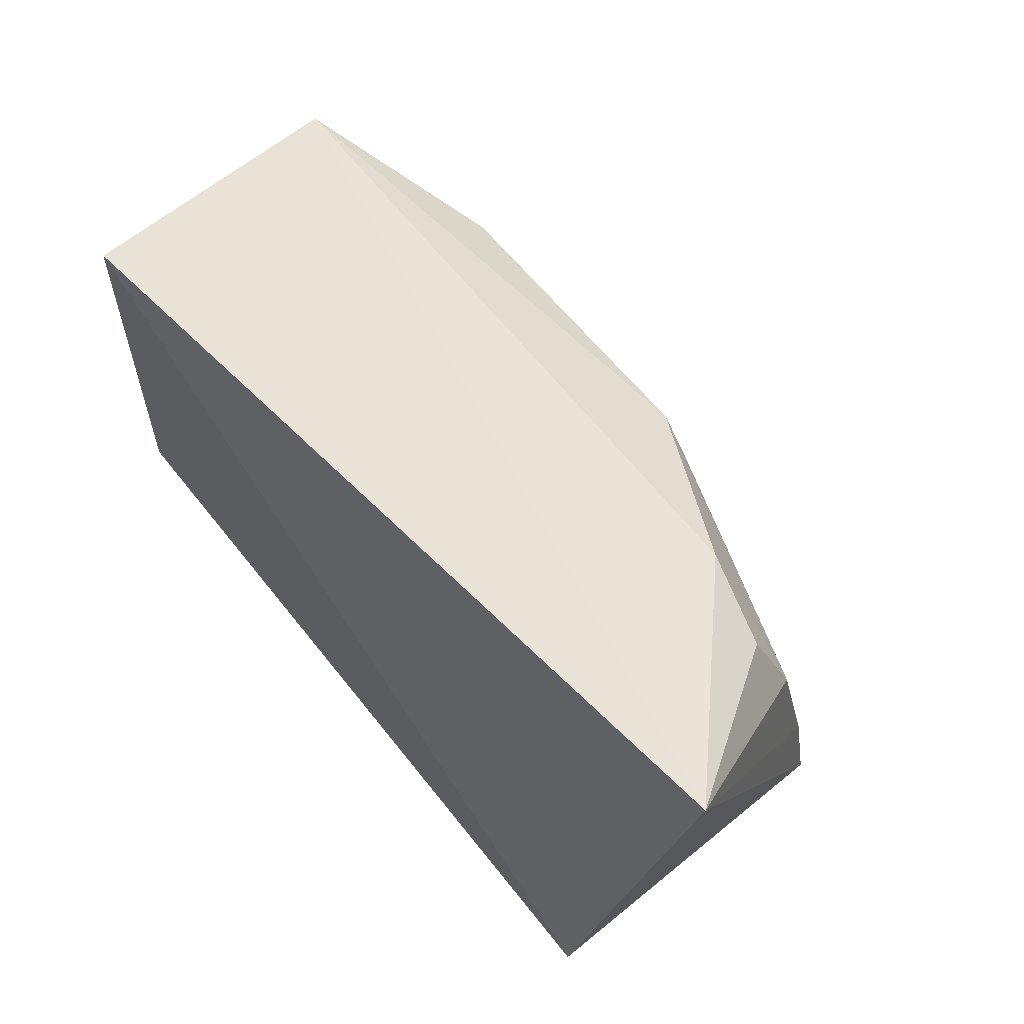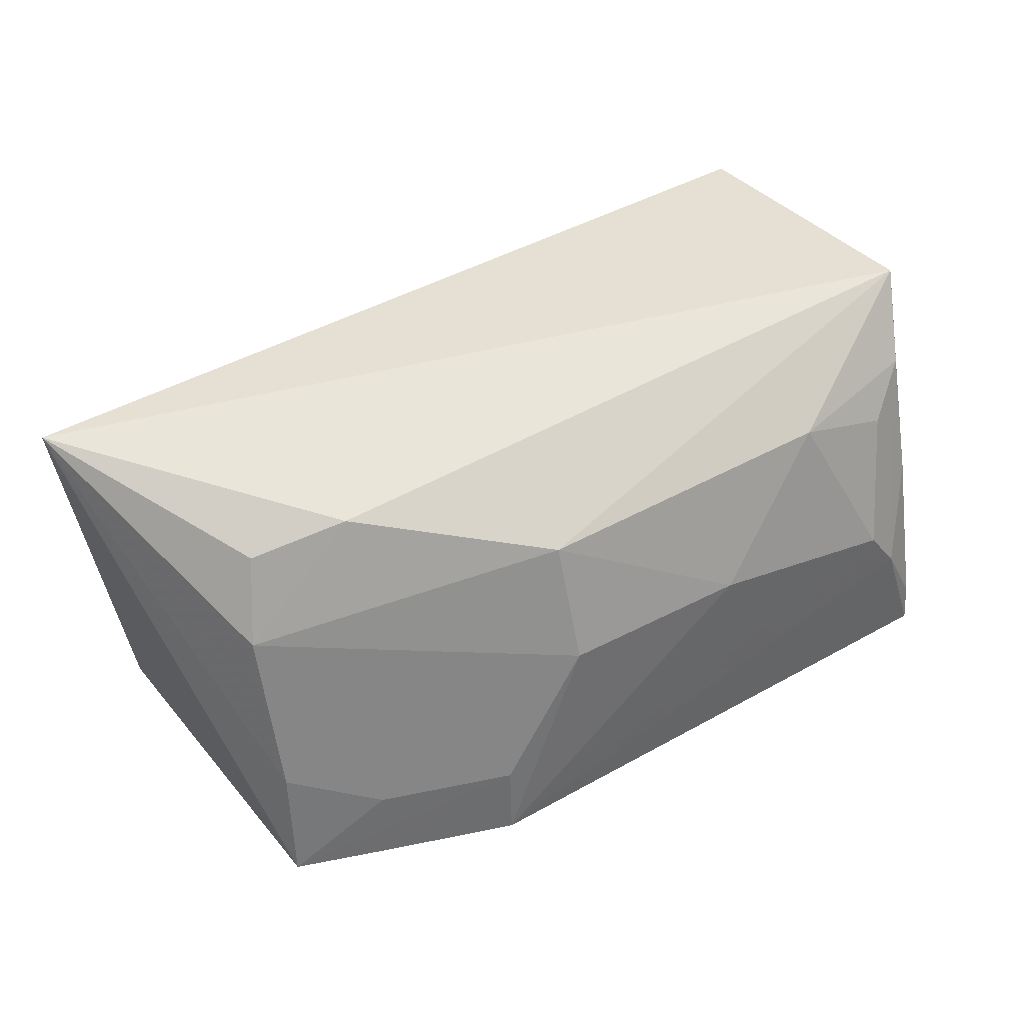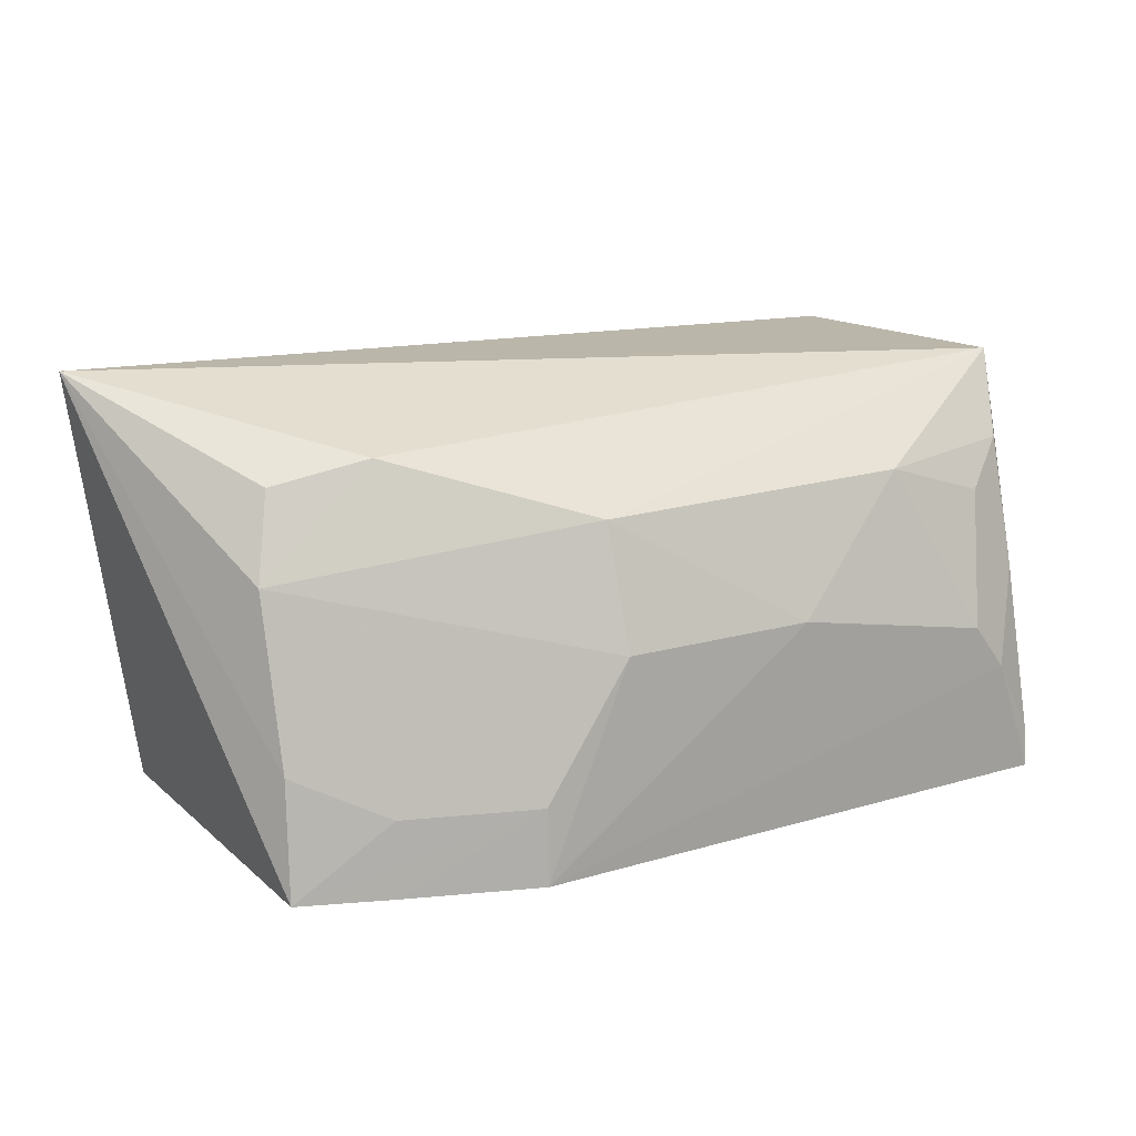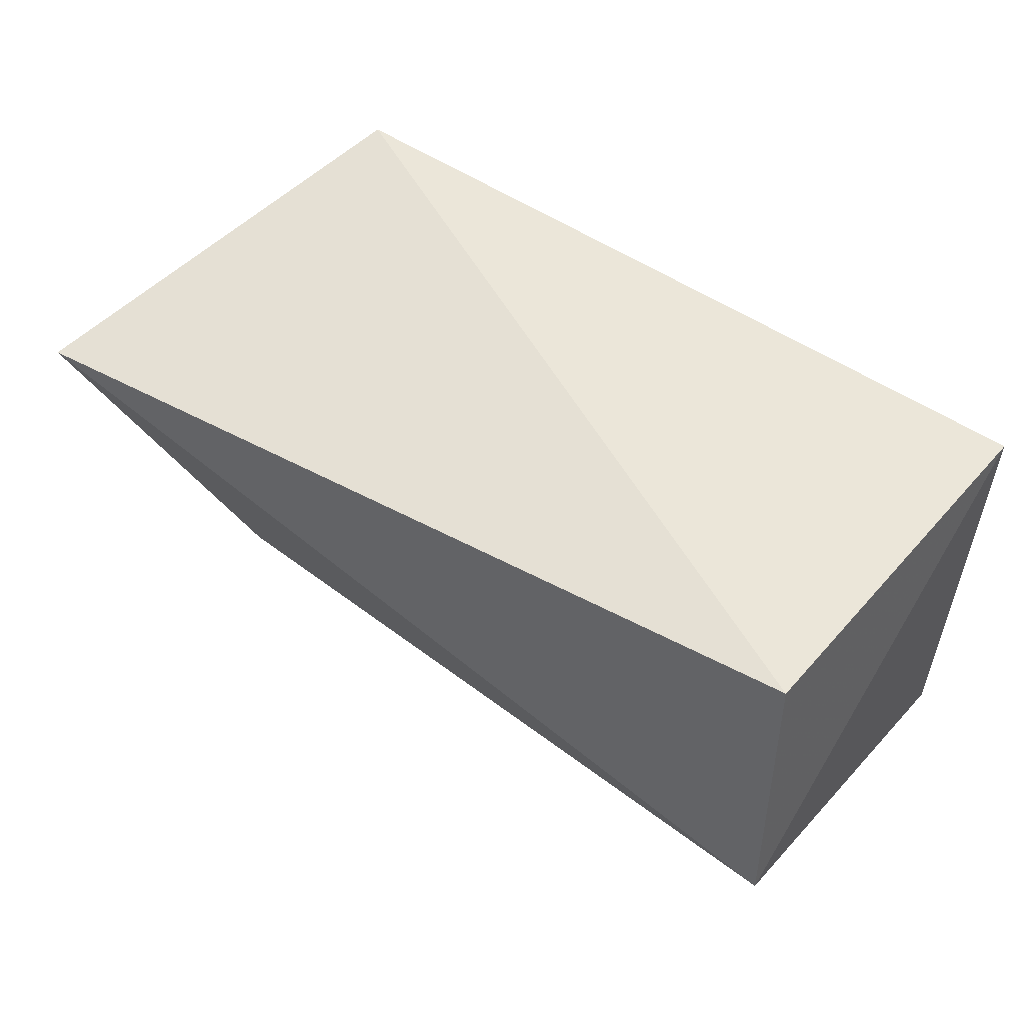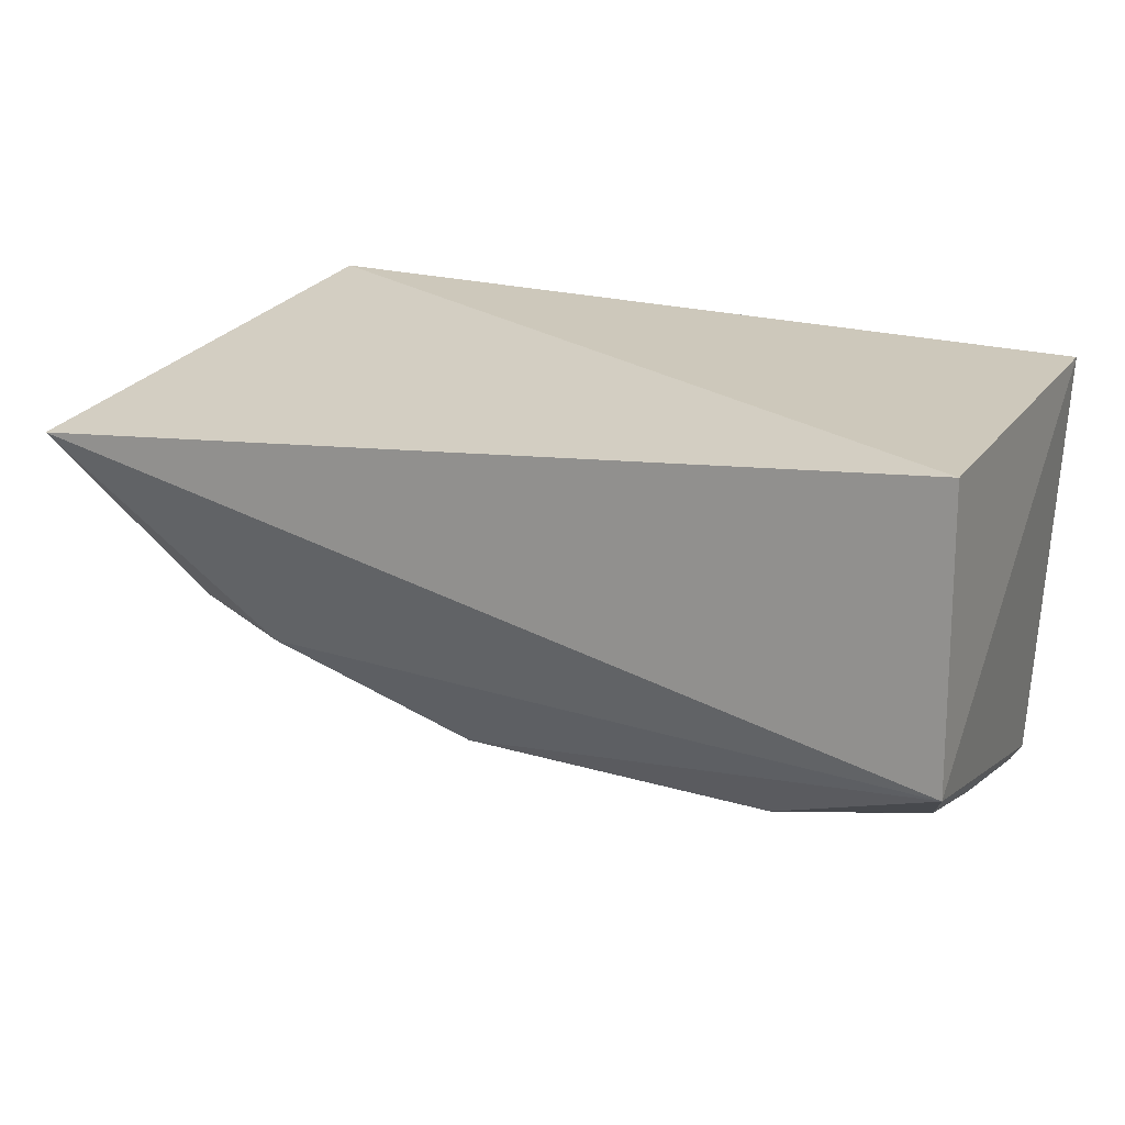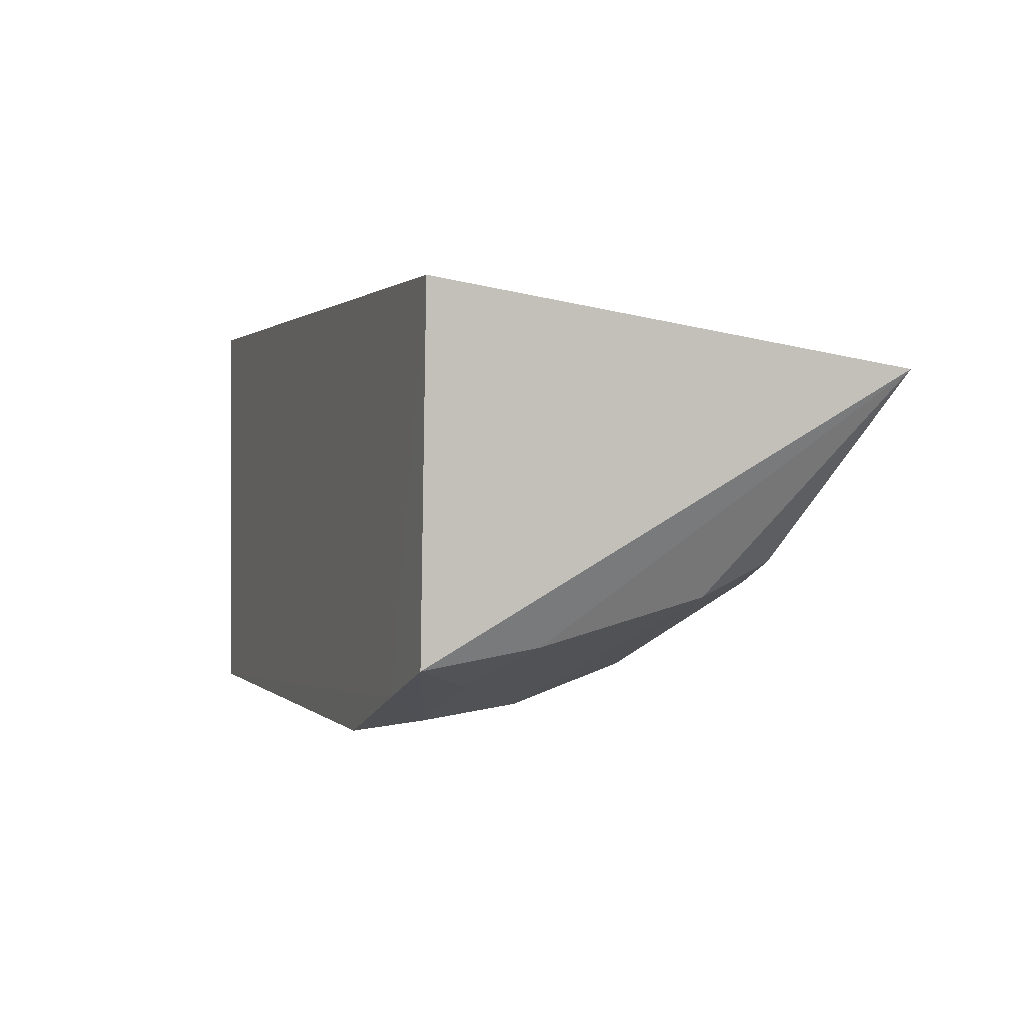
<metadata>
{"format":"obj","ext":"obj","renderer":"f3d","projection":"perspective","resolution":1024,"background":"white","views":[{"elev":58.7,"azim":-127.7,"up":"+Z"},{"elev":42.3,"azim":-33.7,"up":"+Z"},{"elev":18.1,"azim":-29.9,"up":"+Z"},{"elev":47.6,"azim":38.8,"up":"+Y"},{"elev":21.8,"azim":26.5,"up":"+Y"},{"elev":0.8,"azim":-110.2,"up":"+Y"}]}
</metadata>
<code>
v 0.07998 -0.3416 0.06303
v 0.1066 -0.3416 0.005821
v 0.1136 -0.1928 0.1439
v -0.202 -0.2202 0.1626
v -0.1694 -0.3157 0.007146
v 0.1171 -0.2933 0.1495
v -0.09272 -0.3433 0.006901
v 0.1136 -0.1928 0.007576
v 0.1063 -0.3264 0.07796
v -0.1378 -0.3271 0.00686
v 0.09207 -0.3417 0.04668
v -0.1264 -0.2922 0.1407
v -0.1743 -0.1928 0.007576
v 0.1072 -0.3128 0.1222
v 0.1061 -0.3403 0.02085
v -0.06118 -0.34 0.07821
v -0.1669 -0.2947 0.1053
v -0.09178 -0.3408 0.03297
v 0.006433 -0.3418 0.07838
v -0.06154 -0.326 0.1198
v -0.1589 -0.2836 0.1335
v -0.1672 -0.3096 0.0479
v 0.05213 -0.3263 0.1208
v -0.1368 -0.3246 0.03268
v 0.09024 -0.3241 0.1076
f 6 3 4
f 8 6 2
f 8 3 6
f 10 2 7
f 11 7 2
f 11 1 7
f 12 6 4
f 13 5 4
f 13 4 3
f 13 3 8
f 13 10 5
f 13 8 2
f 13 2 10
f 14 9 6
f 14 11 9
f 15 2 6
f 15 6 9
f 15 11 2
f 15 9 11
f 18 10 7
f 18 7 16
f 18 5 10
f 18 16 17
f 19 16 7
f 19 7 1
f 20 6 12
f 20 17 16
f 20 12 17
f 20 16 19
f 21 17 12
f 21 12 4
f 21 4 17
f 22 17 4
f 22 4 5
f 23 19 1
f 23 20 19
f 23 14 6
f 23 6 20
f 24 22 5
f 24 5 18
f 24 18 17
f 24 17 22
f 25 23 1
f 25 14 23
f 25 1 11
f 25 11 14

</code>
